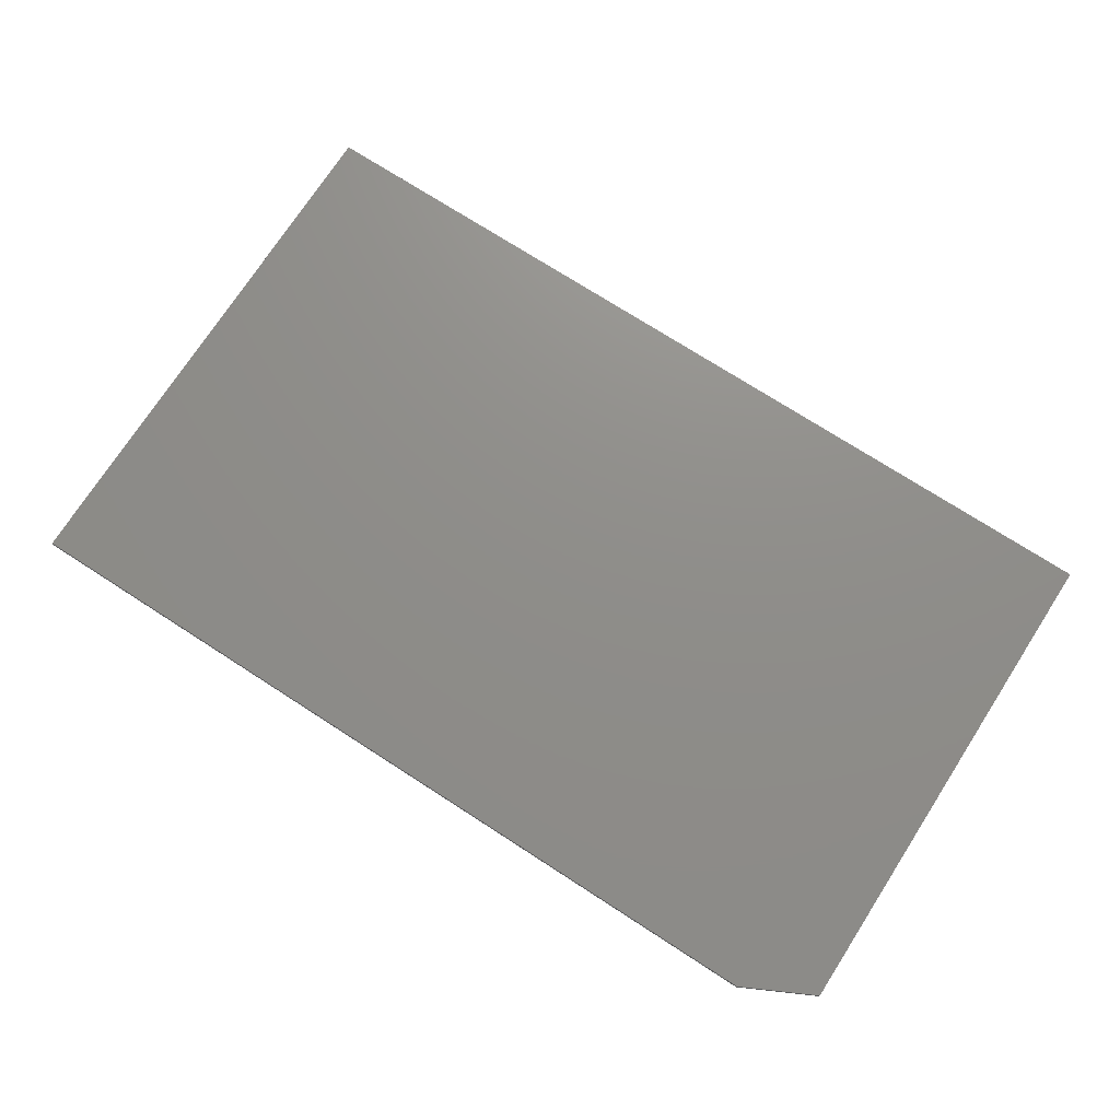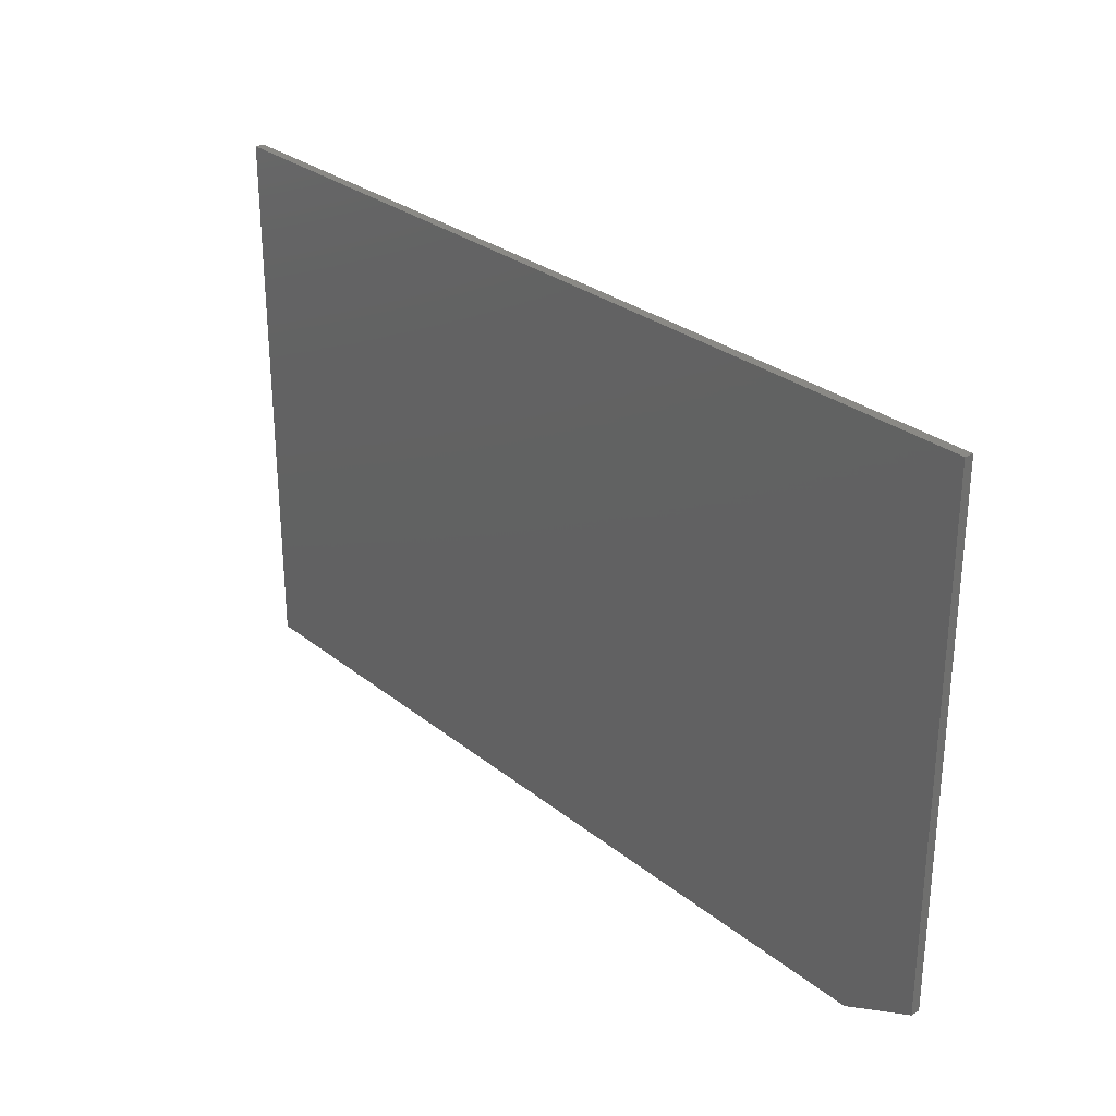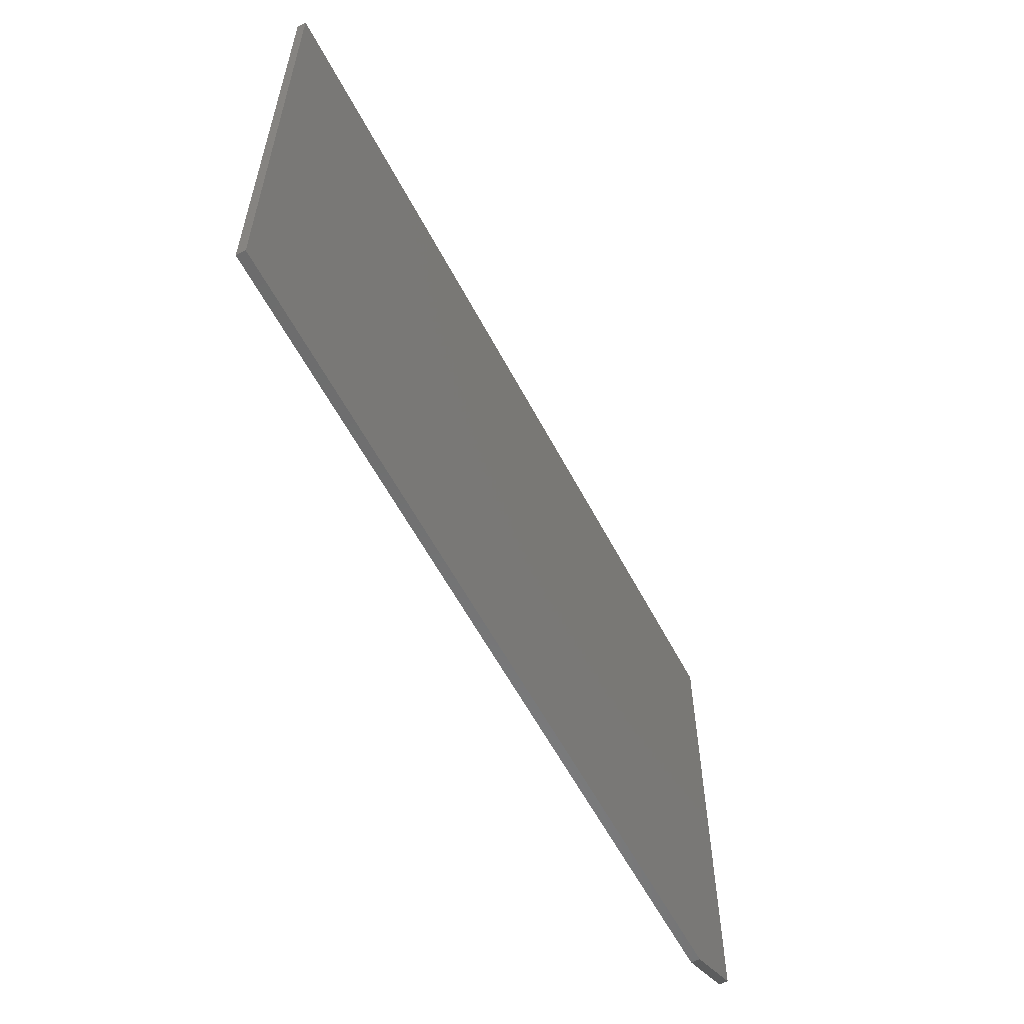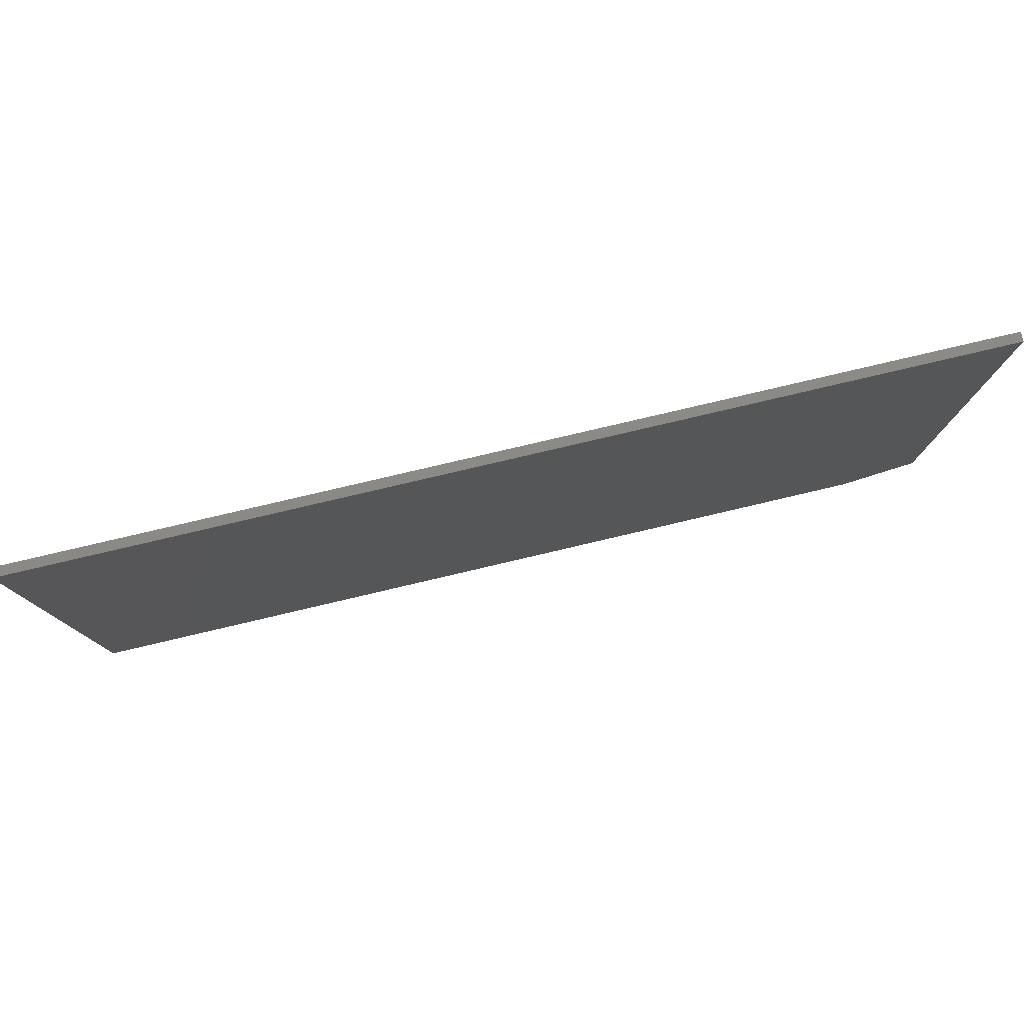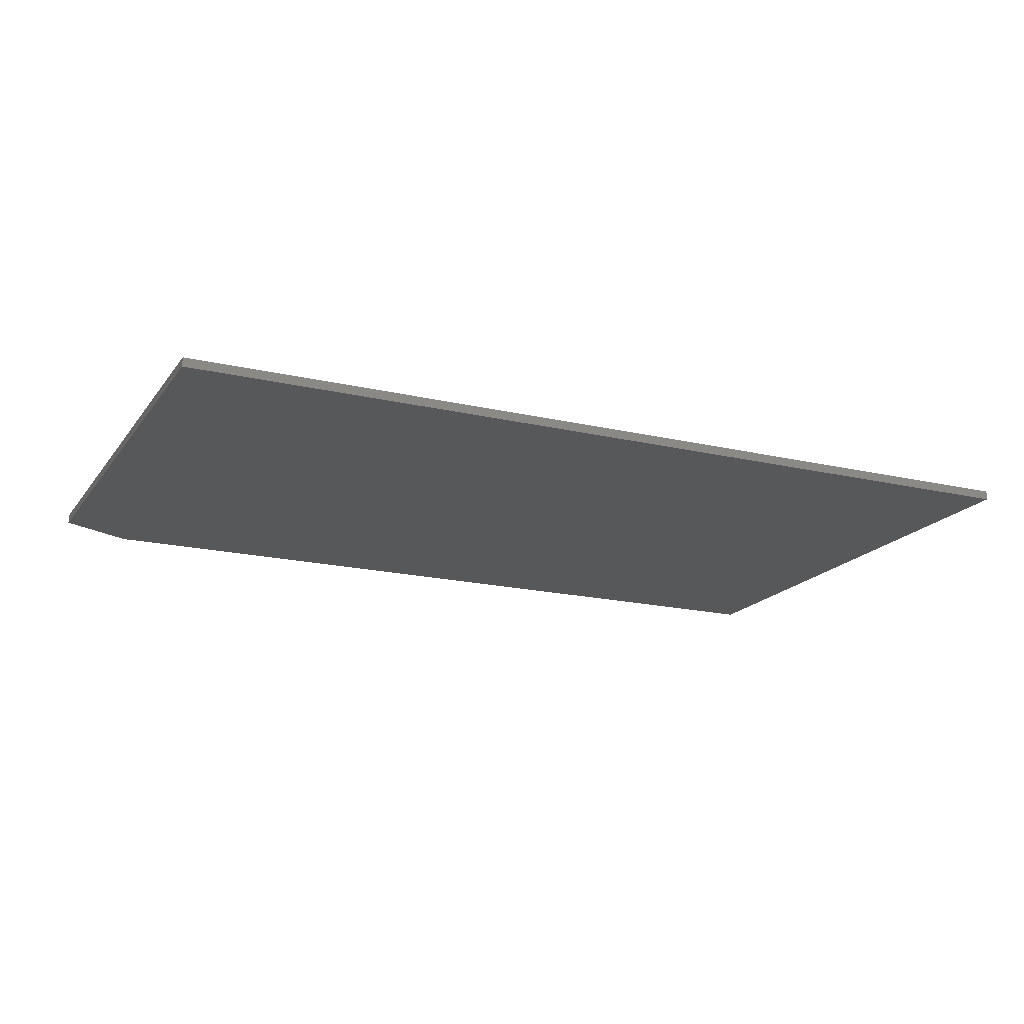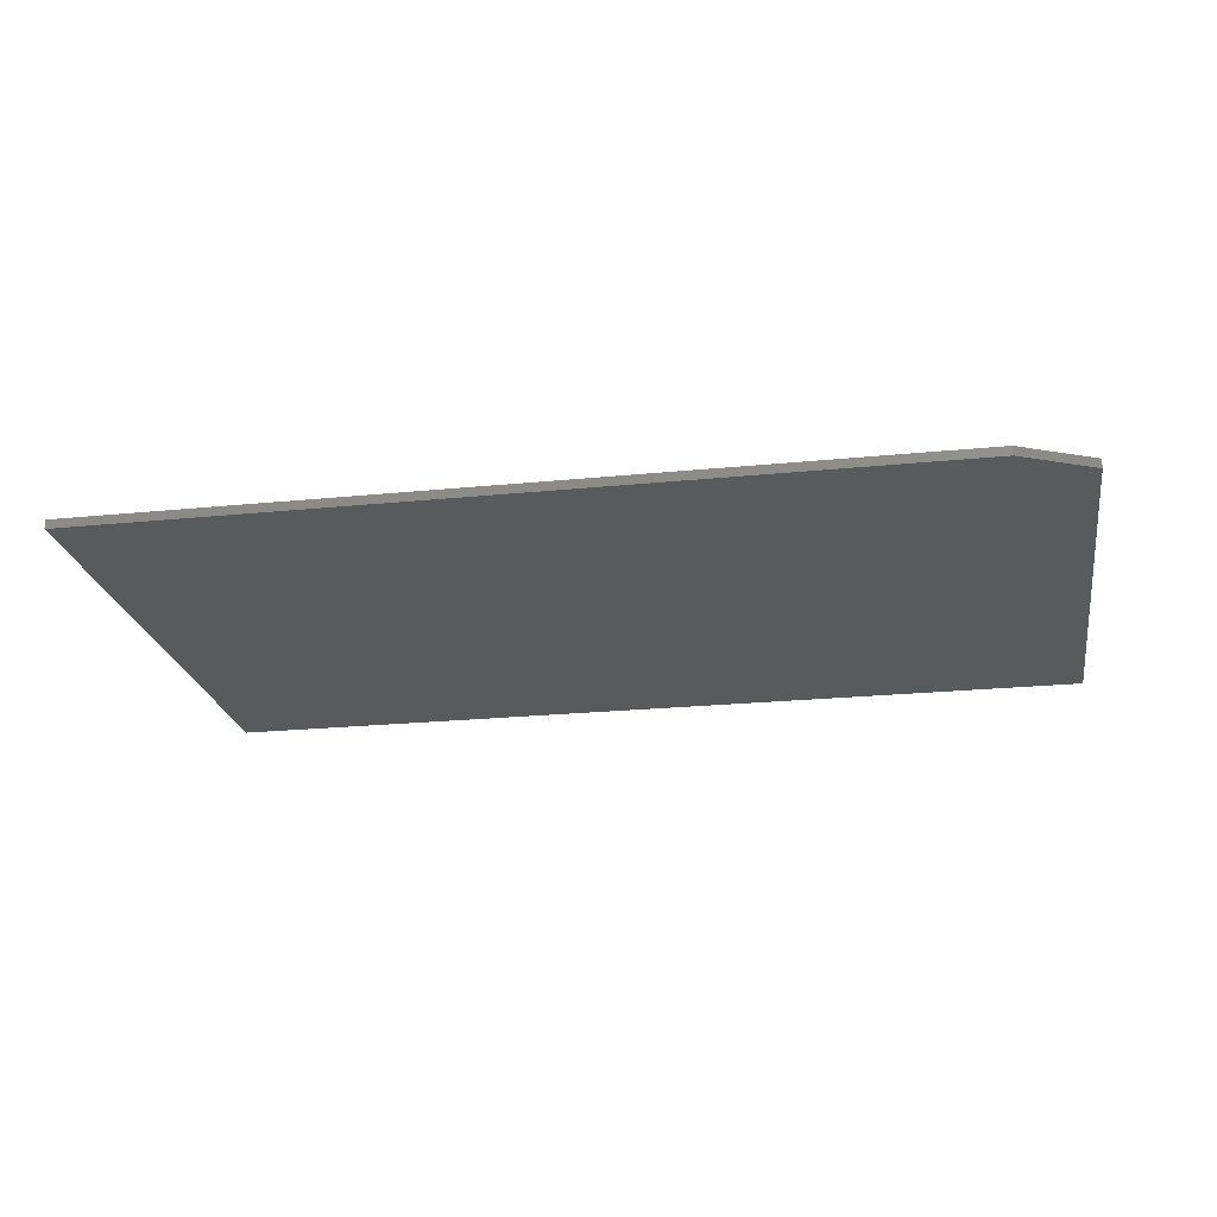
<metadata>
{"format":"stl","ext":"stl","renderer":"f3d","projection":"perspective","resolution":1024,"background":"white","views":[{"elev":73.7,"azim":-147.2,"up":"+Y"},{"elev":28.6,"azim":-130.2,"up":"+Z"},{"elev":-58.4,"azim":117.5,"up":"+Z"},{"elev":79.4,"azim":166.8,"up":"+Z"},{"elev":-18.2,"azim":-24.6,"up":"+Y"},{"elev":-22.7,"azim":-170.2,"up":"+Y"}]}
</metadata>
<code>
# stl→obj: 10 verts, 16 faces
v 0.3359 -0.007812 0.75
v -0.4453 -0.007812 0.75
v 0.3359 -0.007812 0.2812
v -0.4453 -0.007812 0.3125
v -0.3828 -0.007812 0.2812
v -0.3828 3.469e-18 0.2812
v -0.4453 1.735e-18 0.3125
v 0.3359 4.337e-17 0.2812
v -0.4453 2.602e-17 0.75
v 0.3359 6.939e-17 0.75
f 1 2 3
f 3 2 4
f 3 4 5
f 6 7 8
f 8 7 9
f 8 9 10
f 2 9 4
f 4 9 7
f 5 6 3
f 3 6 8
f 5 4 6
f 6 4 7
f 1 10 2
f 2 10 9
f 3 8 1
f 1 8 10

</code>
